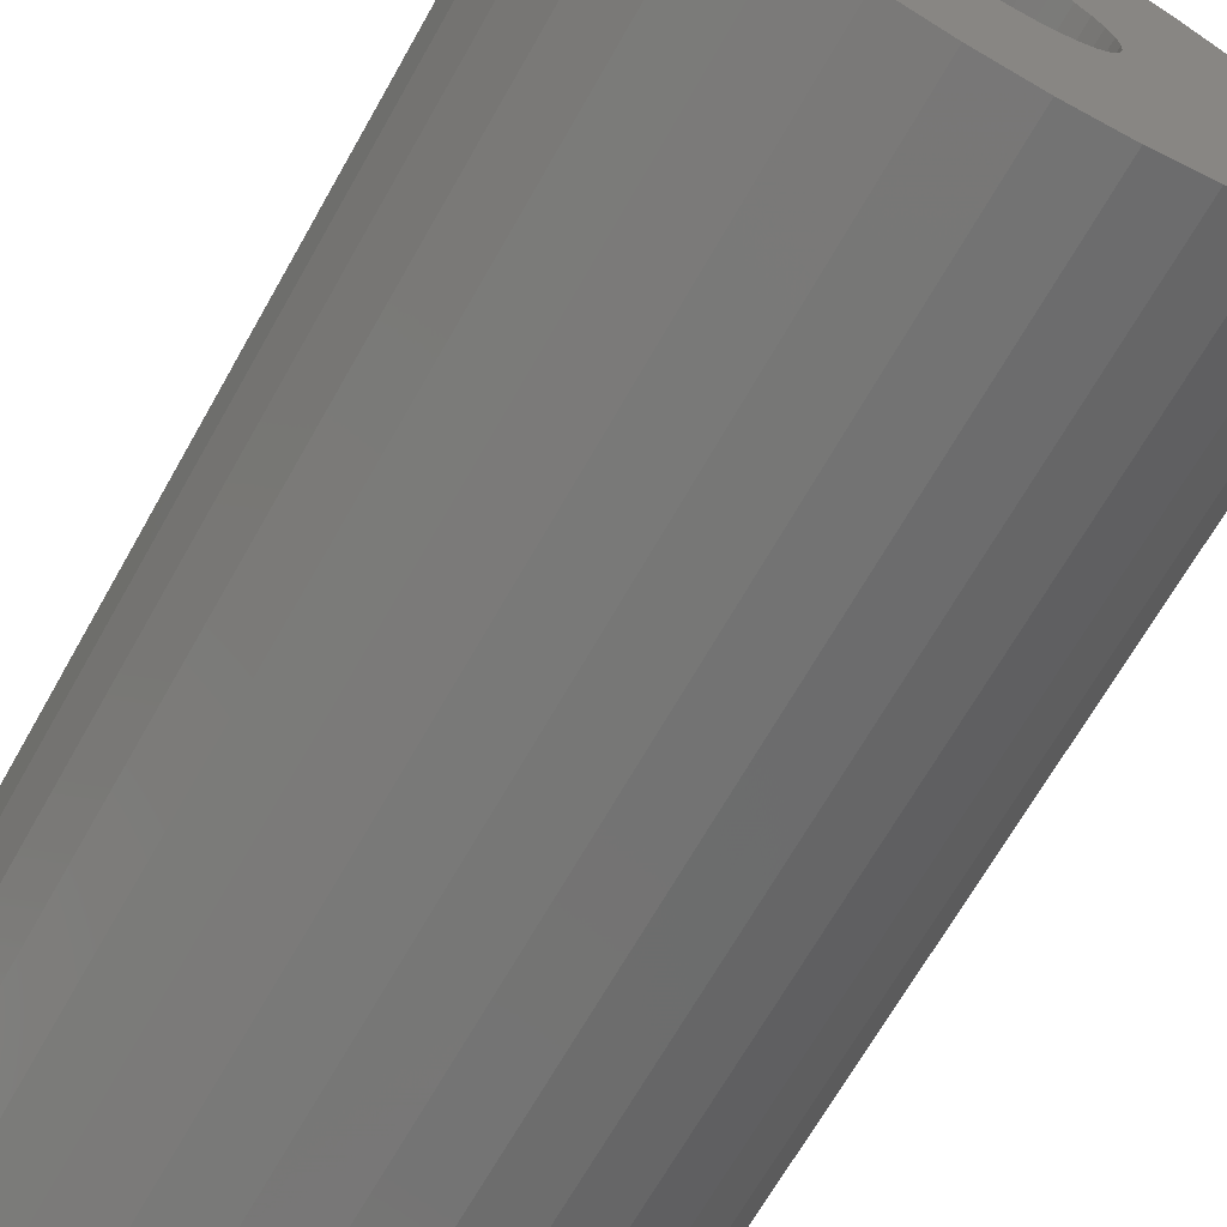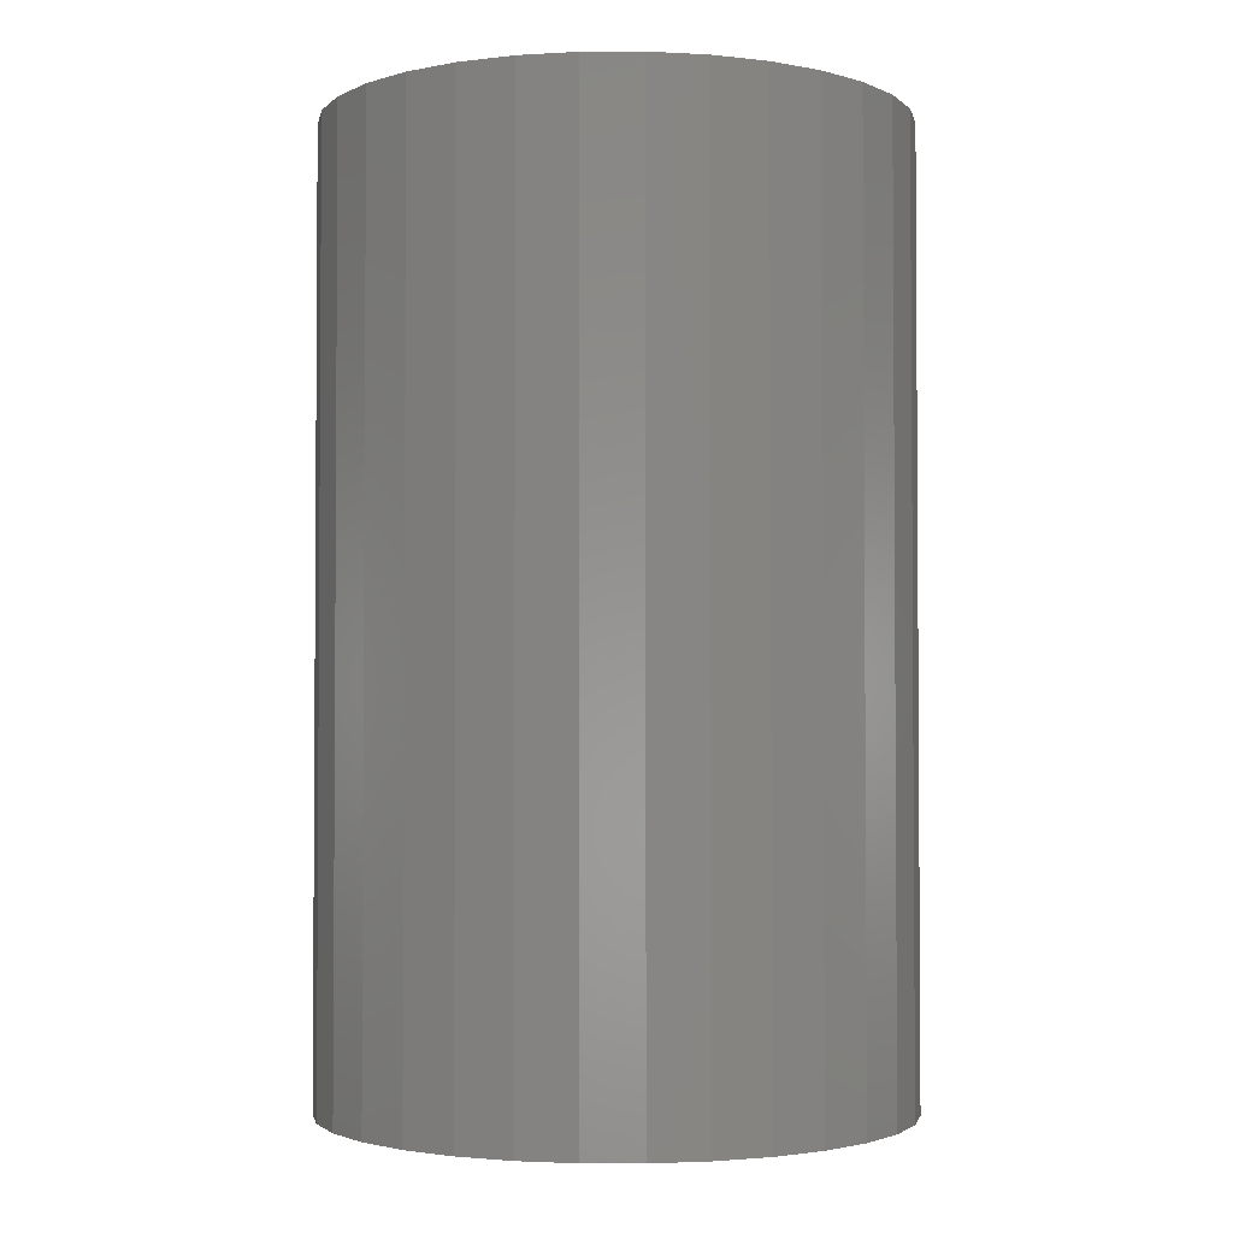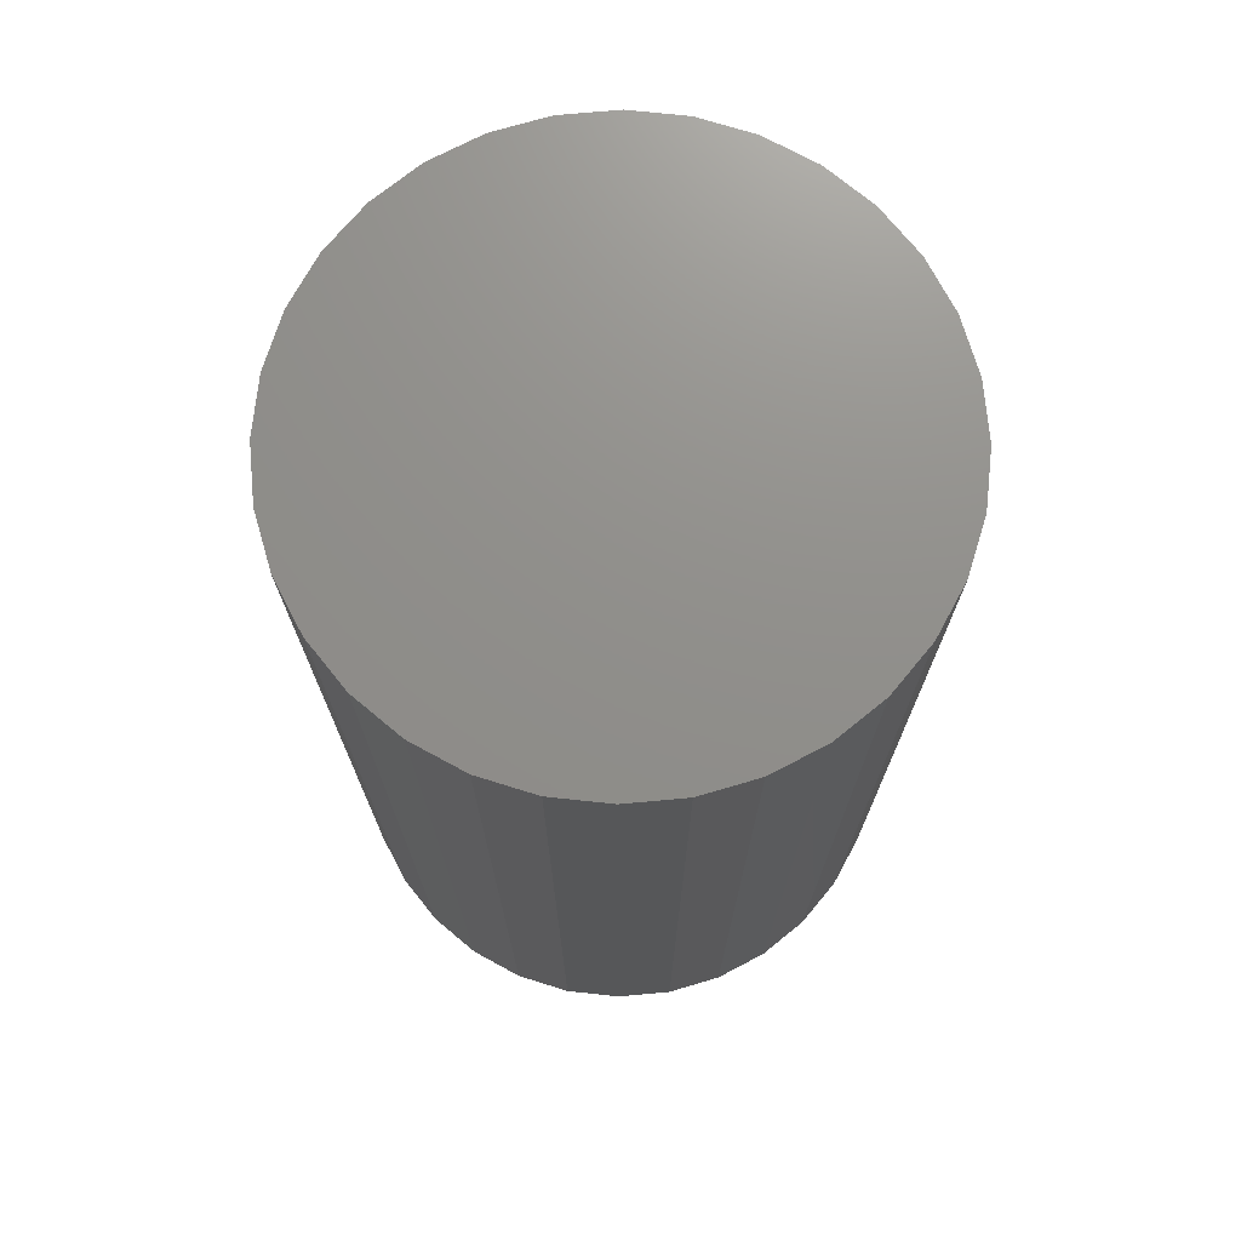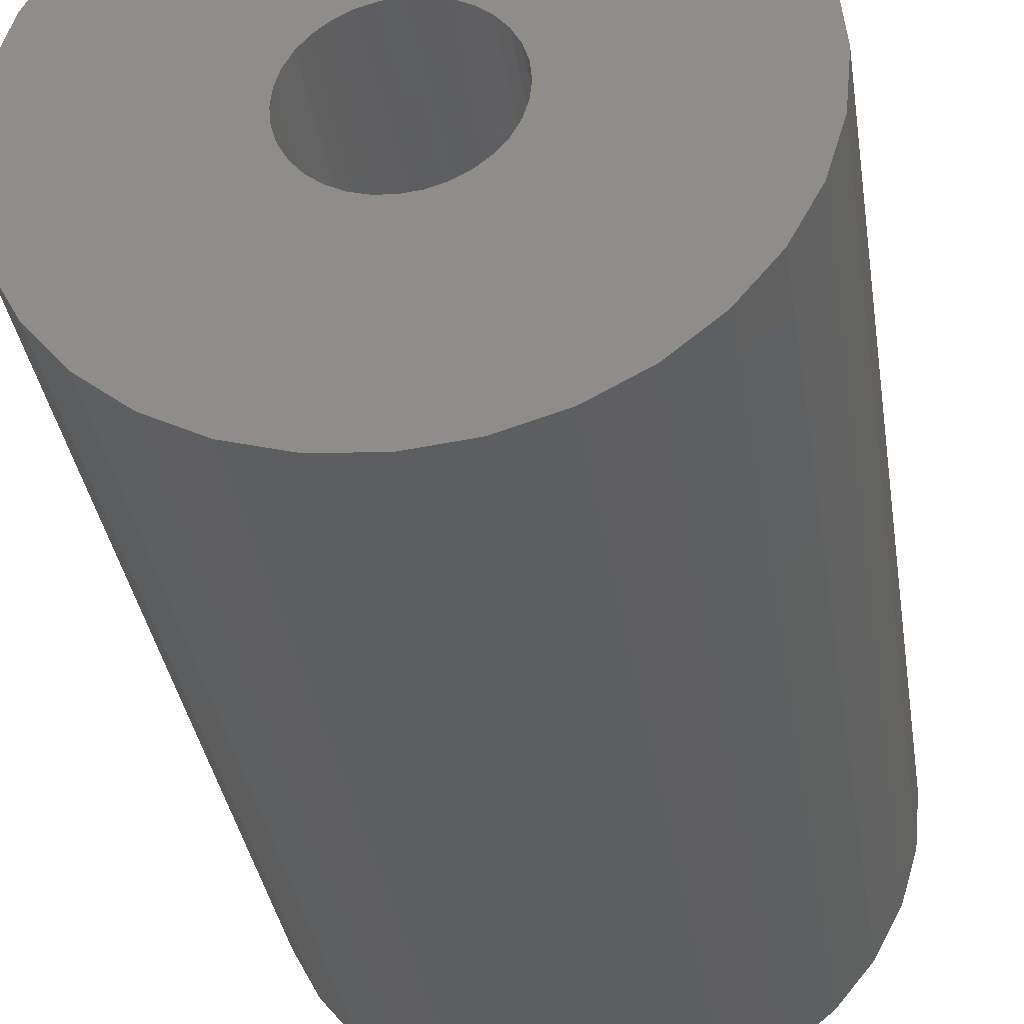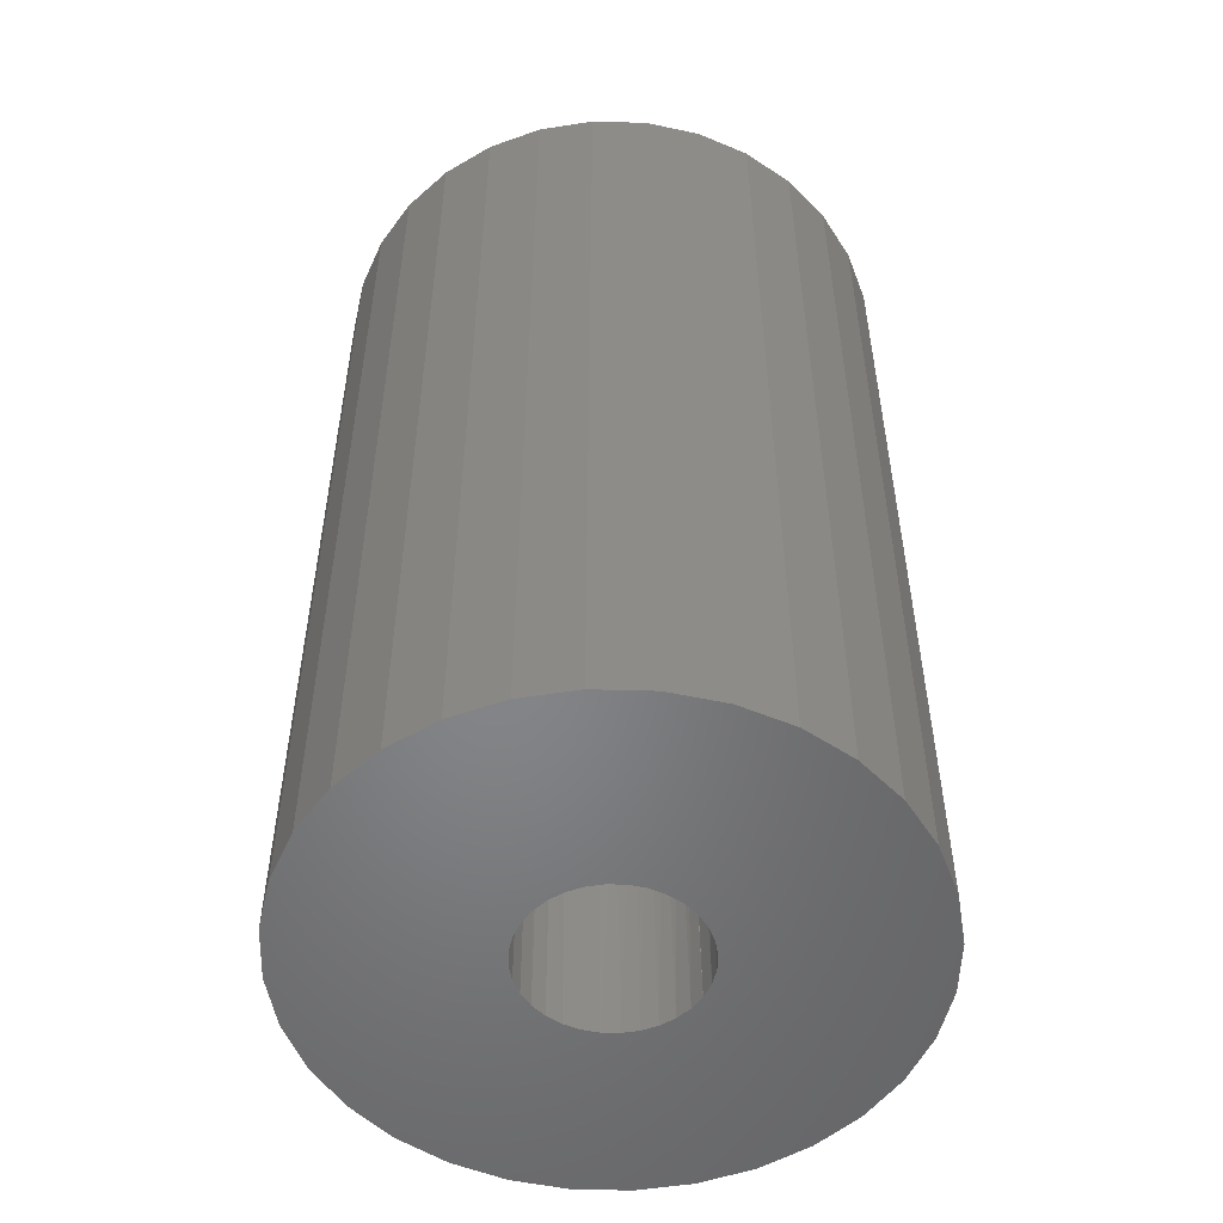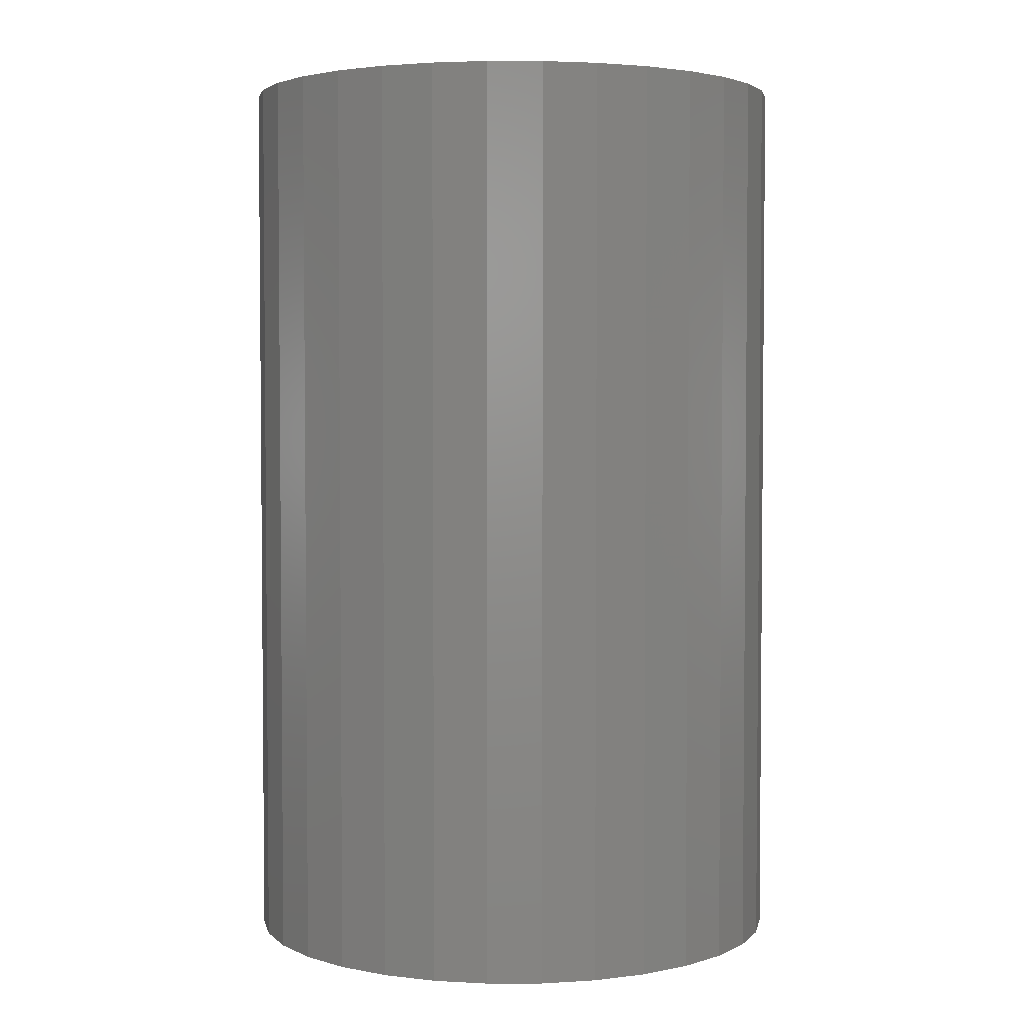
<metadata>
{"format":"stl","ext":"stl","renderer":"f3d","projection":"perspective","resolution":1024,"background":"white","views":[{"elev":-68.0,"azim":-29.5,"up":"+Z"},{"elev":-2.4,"azim":73.8,"up":"+Y"},{"elev":72.9,"azim":124.2,"up":"+Y"},{"elev":-35.4,"azim":8.6,"up":"+Z"},{"elev":-52.6,"azim":-142.3,"up":"+Y"},{"elev":3.3,"azim":106.3,"up":"+Y"}]}
</metadata>
<code>
# stl→obj: 177 verts, 350 faces
v -0.04017 -0.4531 0.05492
v -0.02943 -0.4531 0.06165
v -0.02848 -0.4531 0.06094
v -0.03906 -0.4531 0.05425
v -0.04951 -0.4531 0.04634
v -0.04824 -0.4531 0.04576
v -0.05711 -0.4531 0.03619
v -0.05572 -0.4531 0.03573
v -0.06274 -0.4531 0.02483
v -0.06125 -0.4531 0.0245
v -0.06619 -0.4531 0.01263
v -0.06465 -0.4531 0.01246
v -0.06465 -0.4531 -0.01246
v -0.06619 -0.4531 -0.01263
v -0.06579 -0.4531 1.386e-17
v -0.06274 -0.4531 -0.02483
v -0.06125 -0.4531 -0.0245
v -0.05711 -0.4531 -0.03619
v -0.05572 -0.4531 -0.03573
v -0.04951 -0.4531 -0.04634
v -0.04824 -0.4531 -0.04576
v -0.04017 -0.4531 -0.05492
v -0.03906 -0.4531 -0.05425
v -0.02943 -0.4531 -0.06165
v -0.02848 -0.4531 -0.06094
v -0.06735 -0.4531 1.946e-17
v -0.01686 -0.4531 -0.06558
v -0.01763 -0.4531 -0.06631
v -0.02355 -0.75 -0.06321
v 0.0427 -0.4531 -0.05561
v 0.04064 -0.75 -0.05689
v 0.05101 -0.75 -0.04838
v 0.03185 -0.4531 -0.06217
v 0.02882 -0.75 -0.06321
v 0.01998 -0.4531 -0.06662
v 0.01598 -0.75 -0.06711
v 0.007493 -0.4531 -0.06884
v 0.002632 -0.75 -0.06842
v -0.005186 -0.4531 -0.06873
v -0.01072 -0.75 -0.06711
v -0.03538 -0.75 -0.05689
v -0.04575 -0.75 -0.04838
v -0.05426 -0.75 -0.03801
v -0.06058 -0.75 -0.02618
v 0.05218 -0.4531 -0.04719
v 0.05952 -0.75 -0.03801
v 0.06021 -0.4531 -0.03696
v 0.06982 -0.4531 -0.01294
v 0.07105 -0.75 -3.642e-17
v 0.07081 -0.4531 -3.13e-17
v 0.06974 -0.75 -0.01335
v 0.06616 -0.4531 -0.02541
v 0.06584 -0.75 -0.02618
v -0.06447 -0.75 -0.01335
v -0.06579 -0.75 1.386e-17
v -0.01763 -0.4531 0.06631
v -0.02355 -0.75 0.06321
v -0.05426 -0.75 0.03801
v -0.06058 -0.75 0.02618
v -0.04575 -0.75 0.04838
v -0.03538 -0.75 0.05689
v -0.01686 -0.4531 0.06558
v -0.01072 -0.75 0.06711
v -0.004594 -0.4531 0.06804
v 0.002632 -0.75 0.06842
v 0.007917 -0.4531 0.06822
v 0.01598 -0.75 0.06711
v 0.02025 -0.4531 0.06611
v 0.02882 -0.75 0.06321
v 0.032 -0.4531 0.0618
v 0.04064 -0.75 0.05689
v 0.04276 -0.4531 0.05542
v 0.05101 -0.75 0.04838
v 0.05218 -0.4531 0.04719
v 0.06021 -0.4531 0.03696
v 0.05952 -0.75 0.03801
v -0.06447 -0.75 0.01335
v 0.06616 -0.4531 0.02541
v 0.06584 -0.75 0.02618
v 0.06982 -0.4531 0.01294
v 0.06974 -0.75 0.01335
v -0.02471 -0.1562 -0.06382
v -0.01175 -0.1562 -0.06775
v 0.05916 -0.1562 -0.03838
v 0.06555 -0.1562 -0.02644
v 0.04011 -0.1562 -0.05744
v 0.05057 -0.1562 -0.04885
v 0.02816 -0.1562 -0.06382
v 0.0152 -0.1562 -0.06775
v 0.001727 -0.1562 -0.06908
v -0.03665 -0.1562 -0.05744
v -0.04712 -0.1562 -0.04885
v -0.05571 -0.1562 -0.03838
v -0.06209 -0.1562 -0.02644
v 0.06948 -0.1562 -0.01348
v 0.07081 -0.1562 -3.13e-17
v -0.06602 -0.1562 -0.01348
v -0.06735 -0.1562 1.946e-17
v -0.02471 -0.1562 0.06382
v -0.01175 -0.1562 0.06775
v -0.05571 -0.1562 0.03838
v -0.06209 -0.1562 0.02644
v -0.04712 -0.1562 0.04885
v -0.03665 -0.1562 0.05744
v 0.001727 -0.1562 0.06908
v 0.0152 -0.1562 0.06775
v 0.02816 -0.1562 0.06382
v 0.04011 -0.1562 0.05744
v 0.05057 -0.1562 0.04885
v 0.05916 -0.1562 0.03838
v 0.06555 -0.1562 0.02644
v -0.06602 -0.1562 0.01348
v 0.06948 -0.1562 0.01348
v -0.2206 -0.75 0.04467
v 0.2285 -0.75 0.04467
v 0.2285 -0.75 -0.04467
v -0.225 -0.75 4.816e-16
v 0.2155 -0.75 0.08761
v 0.1943 -0.75 0.1272
v 0.1658 -0.75 0.1619
v 0.1311 -0.75 0.1904
v 0.09156 -0.75 0.2115
v 0.04861 -0.75 0.2245
v 0.003947 -0.75 0.2289
v -0.04072 -0.75 0.2245
v -0.08367 -0.75 0.2115
v -0.1232 -0.75 0.1904
v -0.1579 -0.75 0.1619
v -0.1864 -0.75 0.1272
v -0.2076 -0.75 0.08761
v -0.2206 -0.75 -0.04467
v -0.2076 -0.75 -0.08761
v -0.1864 -0.75 -0.1272
v -0.1579 -0.75 -0.1619
v -0.1232 -0.75 -0.1904
v -0.08367 -0.75 -0.2115
v -0.04072 -0.75 -0.2245
v 0.003947 -0.75 -0.2289
v 0.04861 -0.75 -0.2245
v 0.09156 -0.75 -0.2115
v 0.1311 -0.75 -0.1904
v 0.1658 -0.75 -0.1619
v 0.1943 -0.75 -0.1272
v 0.2155 -0.75 -0.08761
v 0.2329 -0.75 -9.33e-17
v 0.003947 1.596e-32 0.2289
v 0.04861 2.479e-18 0.2245
v -0.04072 -2.479e-18 0.2245
v -0.08367 -4.864e-18 0.2115
v 0.09156 4.864e-18 0.2115
v 0.04861 2.479e-18 -0.2245
v -0.04072 -2.479e-18 -0.2245
v 0.09156 4.864e-18 -0.2115
v 0.003947 -2.88e-32 -0.2289
v -0.08367 -4.864e-18 -0.2115
v -0.1232 -7.061e-18 -0.1904
v 0.1311 7.061e-18 -0.1904
v -0.1579 -8.987e-18 -0.1619
v 0.1658 8.987e-18 -0.1619
v -0.1864 -1.057e-17 -0.1272
v 0.1943 1.057e-17 -0.1272
v -0.2076 -1.174e-17 -0.08761
v 0.2155 1.174e-17 -0.08761
v -0.2206 -1.246e-17 -0.04467
v 0.2285 1.246e-17 -0.04467
v -0.225 -1.271e-17 4.816e-16
v 0.2329 1.271e-17 -9.33e-17
v -0.2206 -1.246e-17 0.04467
v 0.2285 1.246e-17 0.04467
v -0.2076 -1.174e-17 0.08761
v 0.2155 1.174e-17 0.08761
v -0.1864 -1.057e-17 0.1272
v 0.1943 1.057e-17 0.1272
v -0.1579 -8.987e-18 0.1619
v 0.1658 8.987e-18 0.1619
v -0.1232 -7.061e-18 0.1904
v 0.1311 7.061e-18 0.1904
f 1 2 3
f 4 1 3
f 5 1 4
f 6 5 4
f 7 5 6
f 8 7 6
f 9 7 8
f 10 9 8
f 11 9 10
f 12 11 10
f 13 14 15
f 16 14 13
f 17 16 13
f 18 16 17
f 19 18 17
f 20 18 19
f 21 20 19
f 22 20 21
f 23 22 21
f 24 22 23
f 25 24 23
f 26 11 12
f 26 12 15
f 26 15 14
f 27 28 29
f 30 31 32
f 31 30 33
f 33 34 31
f 34 33 35
f 35 36 34
f 36 35 37
f 37 38 36
f 38 37 39
f 39 40 38
f 40 39 27
f 27 29 40
f 25 29 28
f 41 29 25
f 23 41 25
f 42 41 23
f 21 42 23
f 43 42 21
f 19 43 21
f 44 43 19
f 45 30 32
f 45 32 46
f 45 46 47
f 48 49 50
f 49 48 51
f 51 48 52
f 51 52 53
f 53 52 47
f 53 47 46
f 19 17 44
f 44 17 13
f 44 13 54
f 54 13 15
f 54 15 55
f 3 56 57
f 8 58 59
f 58 8 6
f 6 60 58
f 60 6 4
f 4 61 60
f 61 4 3
f 3 57 61
f 62 57 56
f 62 63 57
f 64 63 62
f 65 63 64
f 66 65 64
f 67 65 66
f 68 67 66
f 69 67 68
f 70 69 68
f 71 69 70
f 72 71 70
f 73 71 72
f 74 75 76
f 74 76 73
f 74 73 72
f 8 59 10
f 10 59 77
f 10 77 12
f 12 77 55
f 12 55 15
f 78 76 75
f 76 78 79
f 79 78 80
f 79 80 81
f 81 80 50
f 81 50 49
f 24 25 82
f 28 27 83
f 84 47 85
f 86 30 87
f 33 30 86
f 88 33 86
f 35 33 88
f 89 35 88
f 37 35 89
f 90 37 89
f 39 37 90
f 83 39 90
f 39 83 27
f 28 83 82
f 28 82 25
f 24 82 91
f 91 22 24
f 22 91 92
f 92 20 22
f 20 92 93
f 93 18 20
f 18 93 94
f 45 47 84
f 45 84 87
f 45 87 30
f 47 52 85
f 85 52 48
f 85 48 95
f 95 48 50
f 95 50 96
f 18 94 16
f 16 94 97
f 16 97 14
f 14 97 98
f 14 98 26
f 56 3 99
f 64 62 100
f 101 7 102
f 5 7 101
f 103 5 101
f 1 5 103
f 104 1 103
f 2 1 104
f 99 2 104
f 2 99 3
f 100 56 99
f 56 100 62
f 105 64 100
f 105 66 64
f 66 105 106
f 106 68 66
f 68 106 107
f 107 70 68
f 70 107 108
f 108 72 70
f 72 108 109
f 75 110 111
f 74 72 109
f 74 109 110
f 74 110 75
f 7 9 102
f 102 9 11
f 102 11 112
f 112 11 26
f 112 26 98
f 75 111 78
f 78 111 113
f 78 113 80
f 80 113 96
f 80 96 50
f 100 106 105
f 106 100 99
f 106 99 107
f 107 99 104
f 107 104 108
f 108 104 103
f 108 103 109
f 109 103 101
f 109 101 110
f 84 92 87
f 87 92 91
f 87 91 86
f 86 91 82
f 86 82 88
f 88 82 83
f 88 83 89
f 89 83 90
f 110 101 111
f 111 101 102
f 111 102 113
f 113 102 112
f 113 112 96
f 96 112 98
f 96 98 95
f 95 98 97
f 95 97 85
f 85 97 94
f 85 94 84
f 84 94 93
f 84 93 92
f 58 60 114
f 115 73 76
f 116 51 53
f 116 53 46
f 46 32 116
f 117 55 77
f 117 77 59
f 117 59 58
f 117 58 114
f 65 67 118
f 65 118 119
f 65 119 120
f 65 120 121
f 65 121 122
f 65 122 123
f 65 123 124
f 65 124 125
f 65 125 126
f 65 126 127
f 65 127 128
f 65 128 129
f 65 129 130
f 130 114 60
f 130 60 61
f 130 61 57
f 130 57 63
f 130 63 65
f 131 42 43
f 131 43 44
f 131 44 54
f 131 54 55
f 131 55 117
f 132 133 38
f 132 38 40
f 132 40 29
f 132 29 41
f 132 41 42
f 132 42 131
f 38 133 134
f 38 134 135
f 38 135 136
f 38 136 137
f 38 137 138
f 38 138 139
f 38 139 140
f 38 140 141
f 38 141 142
f 38 142 143
f 38 143 144
f 118 67 69
f 118 69 71
f 118 71 73
f 118 73 115
f 145 115 76
f 145 76 79
f 145 79 81
f 145 81 49
f 145 49 51
f 145 51 116
f 144 116 32
f 144 32 31
f 144 31 34
f 144 34 36
f 144 36 38
f 146 147 148
f 149 148 147
f 150 149 147
f 151 152 153
f 154 152 151
f 152 155 153
f 153 155 156
f 153 156 157
f 157 156 158
f 157 158 159
f 159 158 160
f 159 160 161
f 161 160 162
f 161 162 163
f 163 162 164
f 163 164 165
f 165 164 166
f 165 166 167
f 167 166 168
f 167 168 169
f 169 168 170
f 169 170 171
f 171 170 172
f 171 172 173
f 173 172 174
f 173 174 175
f 175 174 176
f 175 176 177
f 177 176 149
f 177 149 150
f 167 145 165
f 165 145 116
f 165 116 163
f 163 116 144
f 163 144 161
f 161 144 143
f 161 143 159
f 159 143 142
f 159 142 157
f 157 142 141
f 157 141 153
f 153 141 140
f 153 140 151
f 151 140 139
f 151 139 154
f 154 139 138
f 154 138 152
f 152 138 137
f 152 137 155
f 155 137 136
f 155 136 156
f 156 136 135
f 156 135 158
f 158 135 134
f 158 134 160
f 160 134 133
f 160 133 162
f 162 133 132
f 162 132 164
f 164 132 131
f 164 131 166
f 166 131 117
f 166 117 168
f 168 117 114
f 168 114 170
f 170 114 130
f 170 130 172
f 172 130 129
f 172 129 174
f 174 129 128
f 174 128 176
f 176 128 127
f 176 127 149
f 149 127 126
f 149 126 148
f 148 126 125
f 148 125 146
f 146 125 124
f 146 124 147
f 147 124 123
f 147 123 150
f 150 123 122
f 150 122 177
f 177 122 121
f 177 121 175
f 175 121 120
f 175 120 173
f 173 120 119
f 173 119 171
f 171 119 118
f 171 118 169
f 169 118 115
f 169 115 167
f 167 115 145

</code>
